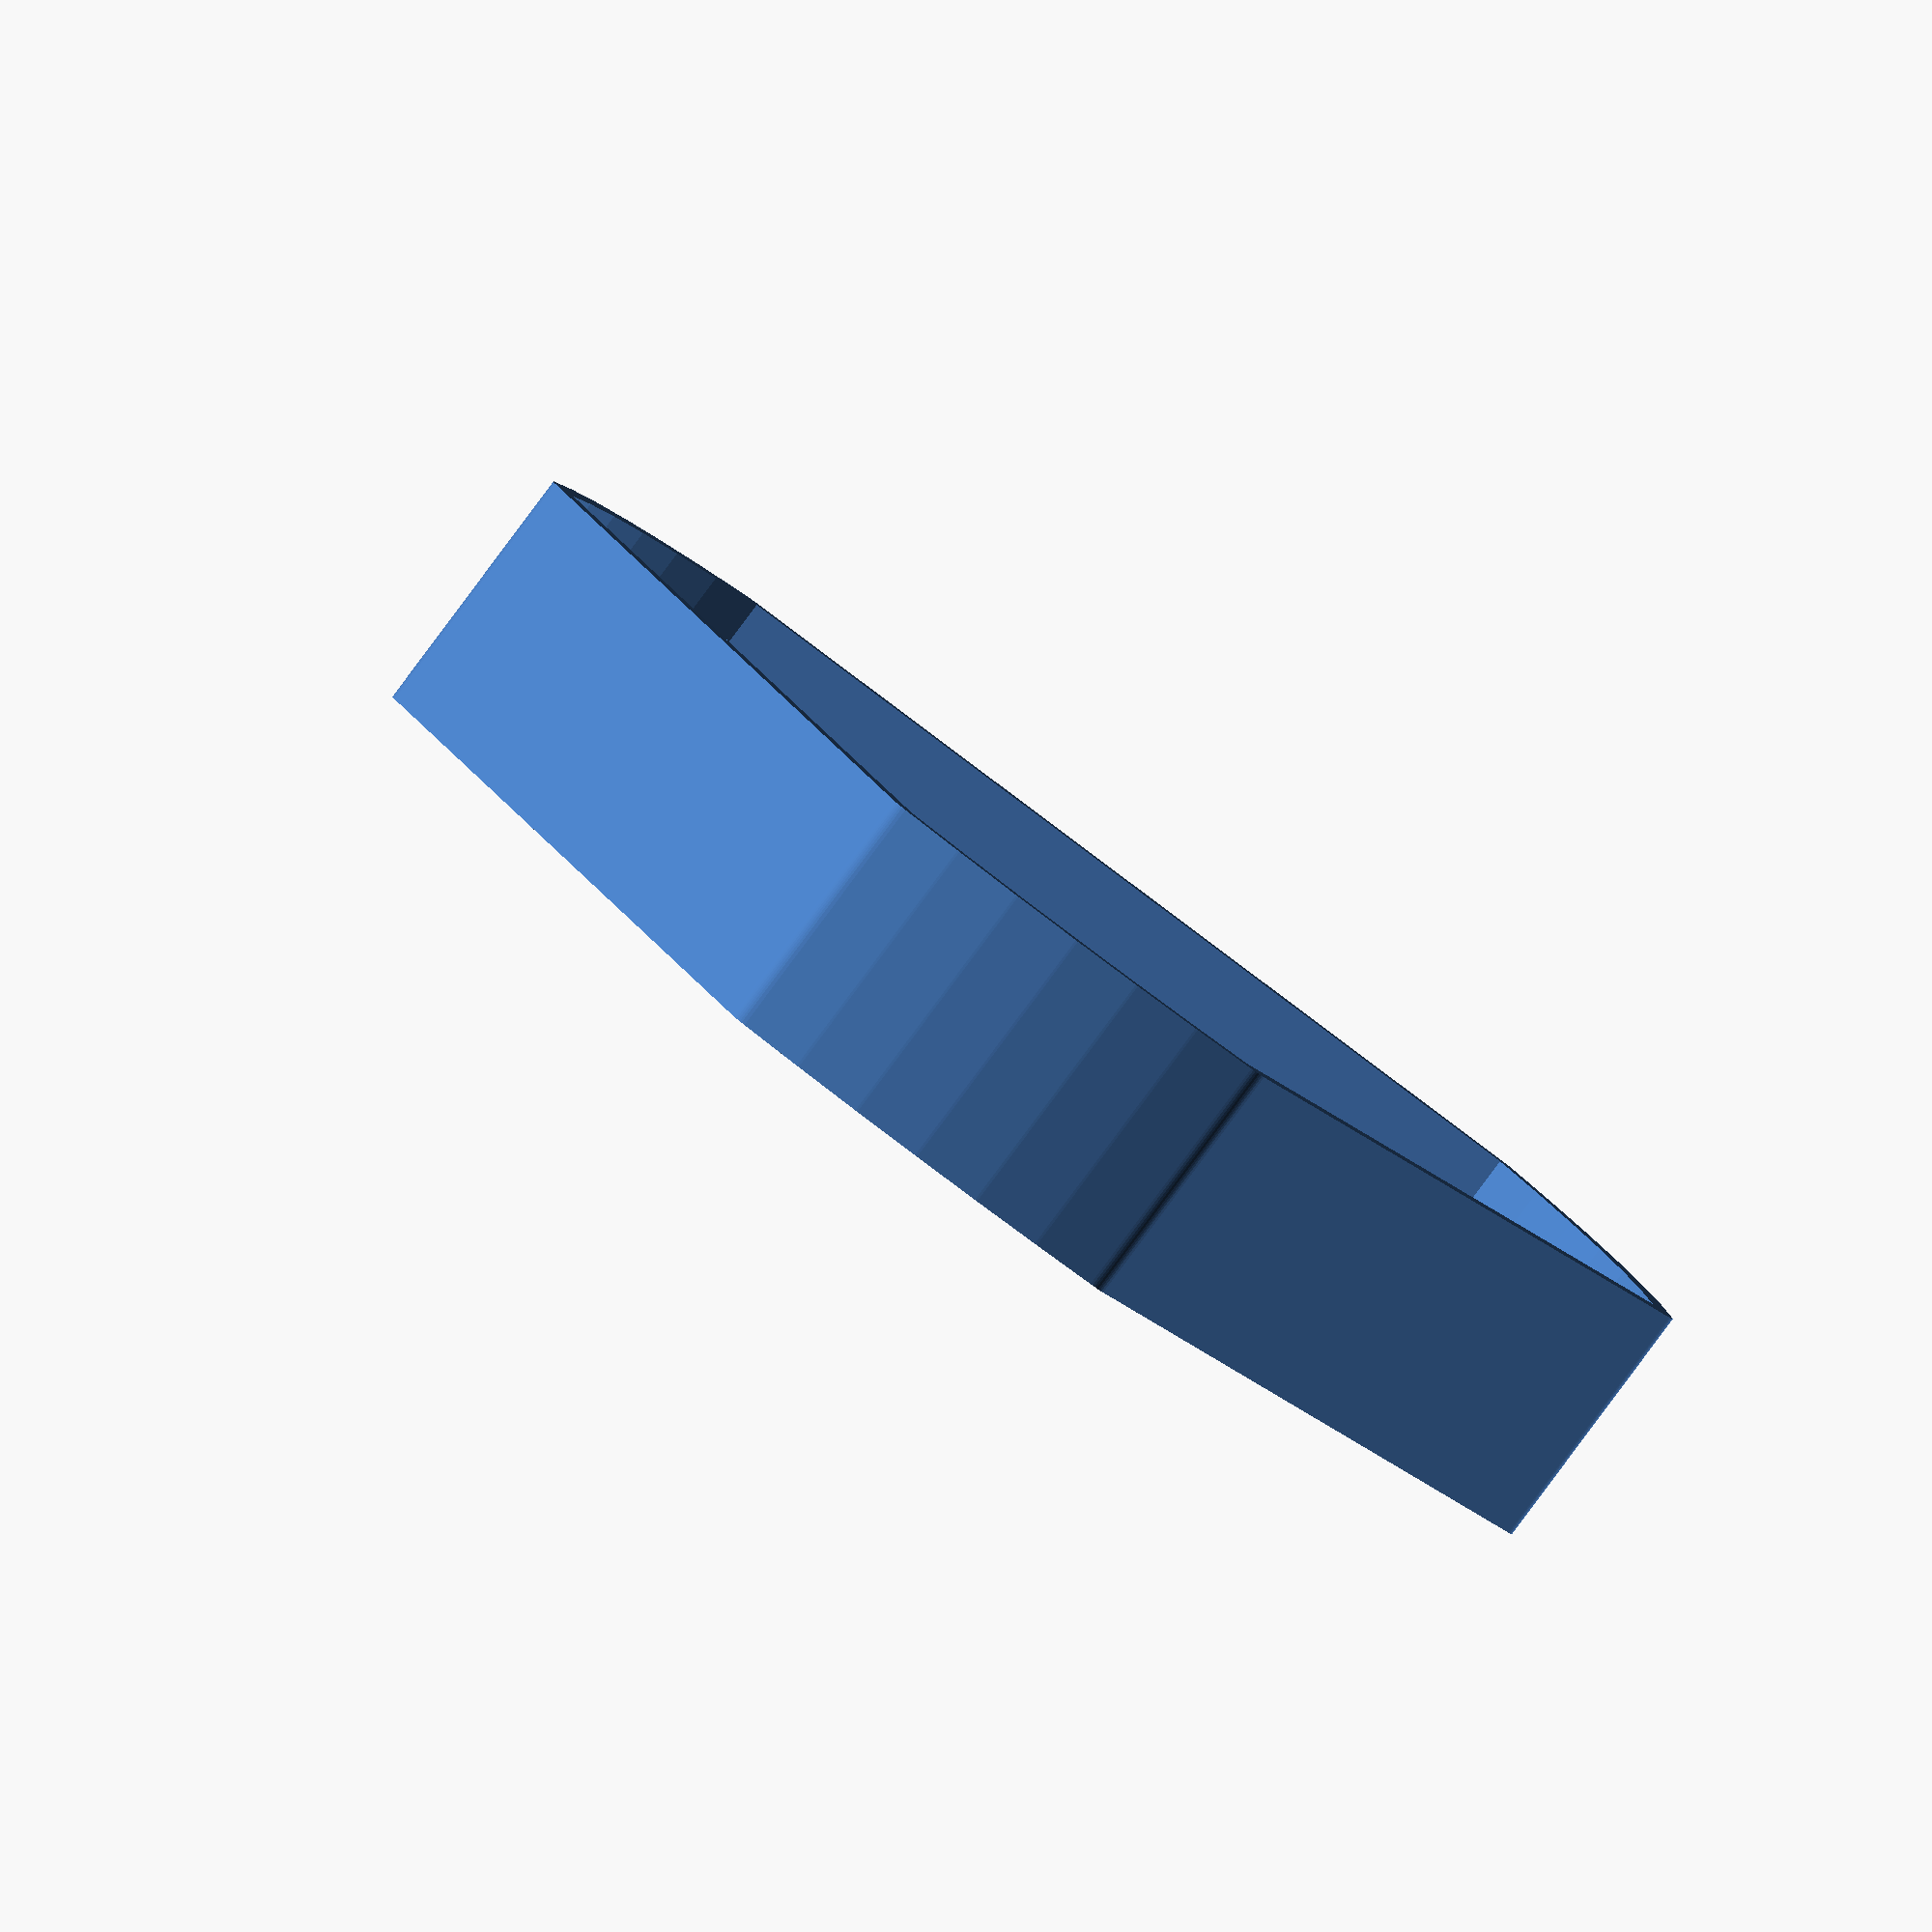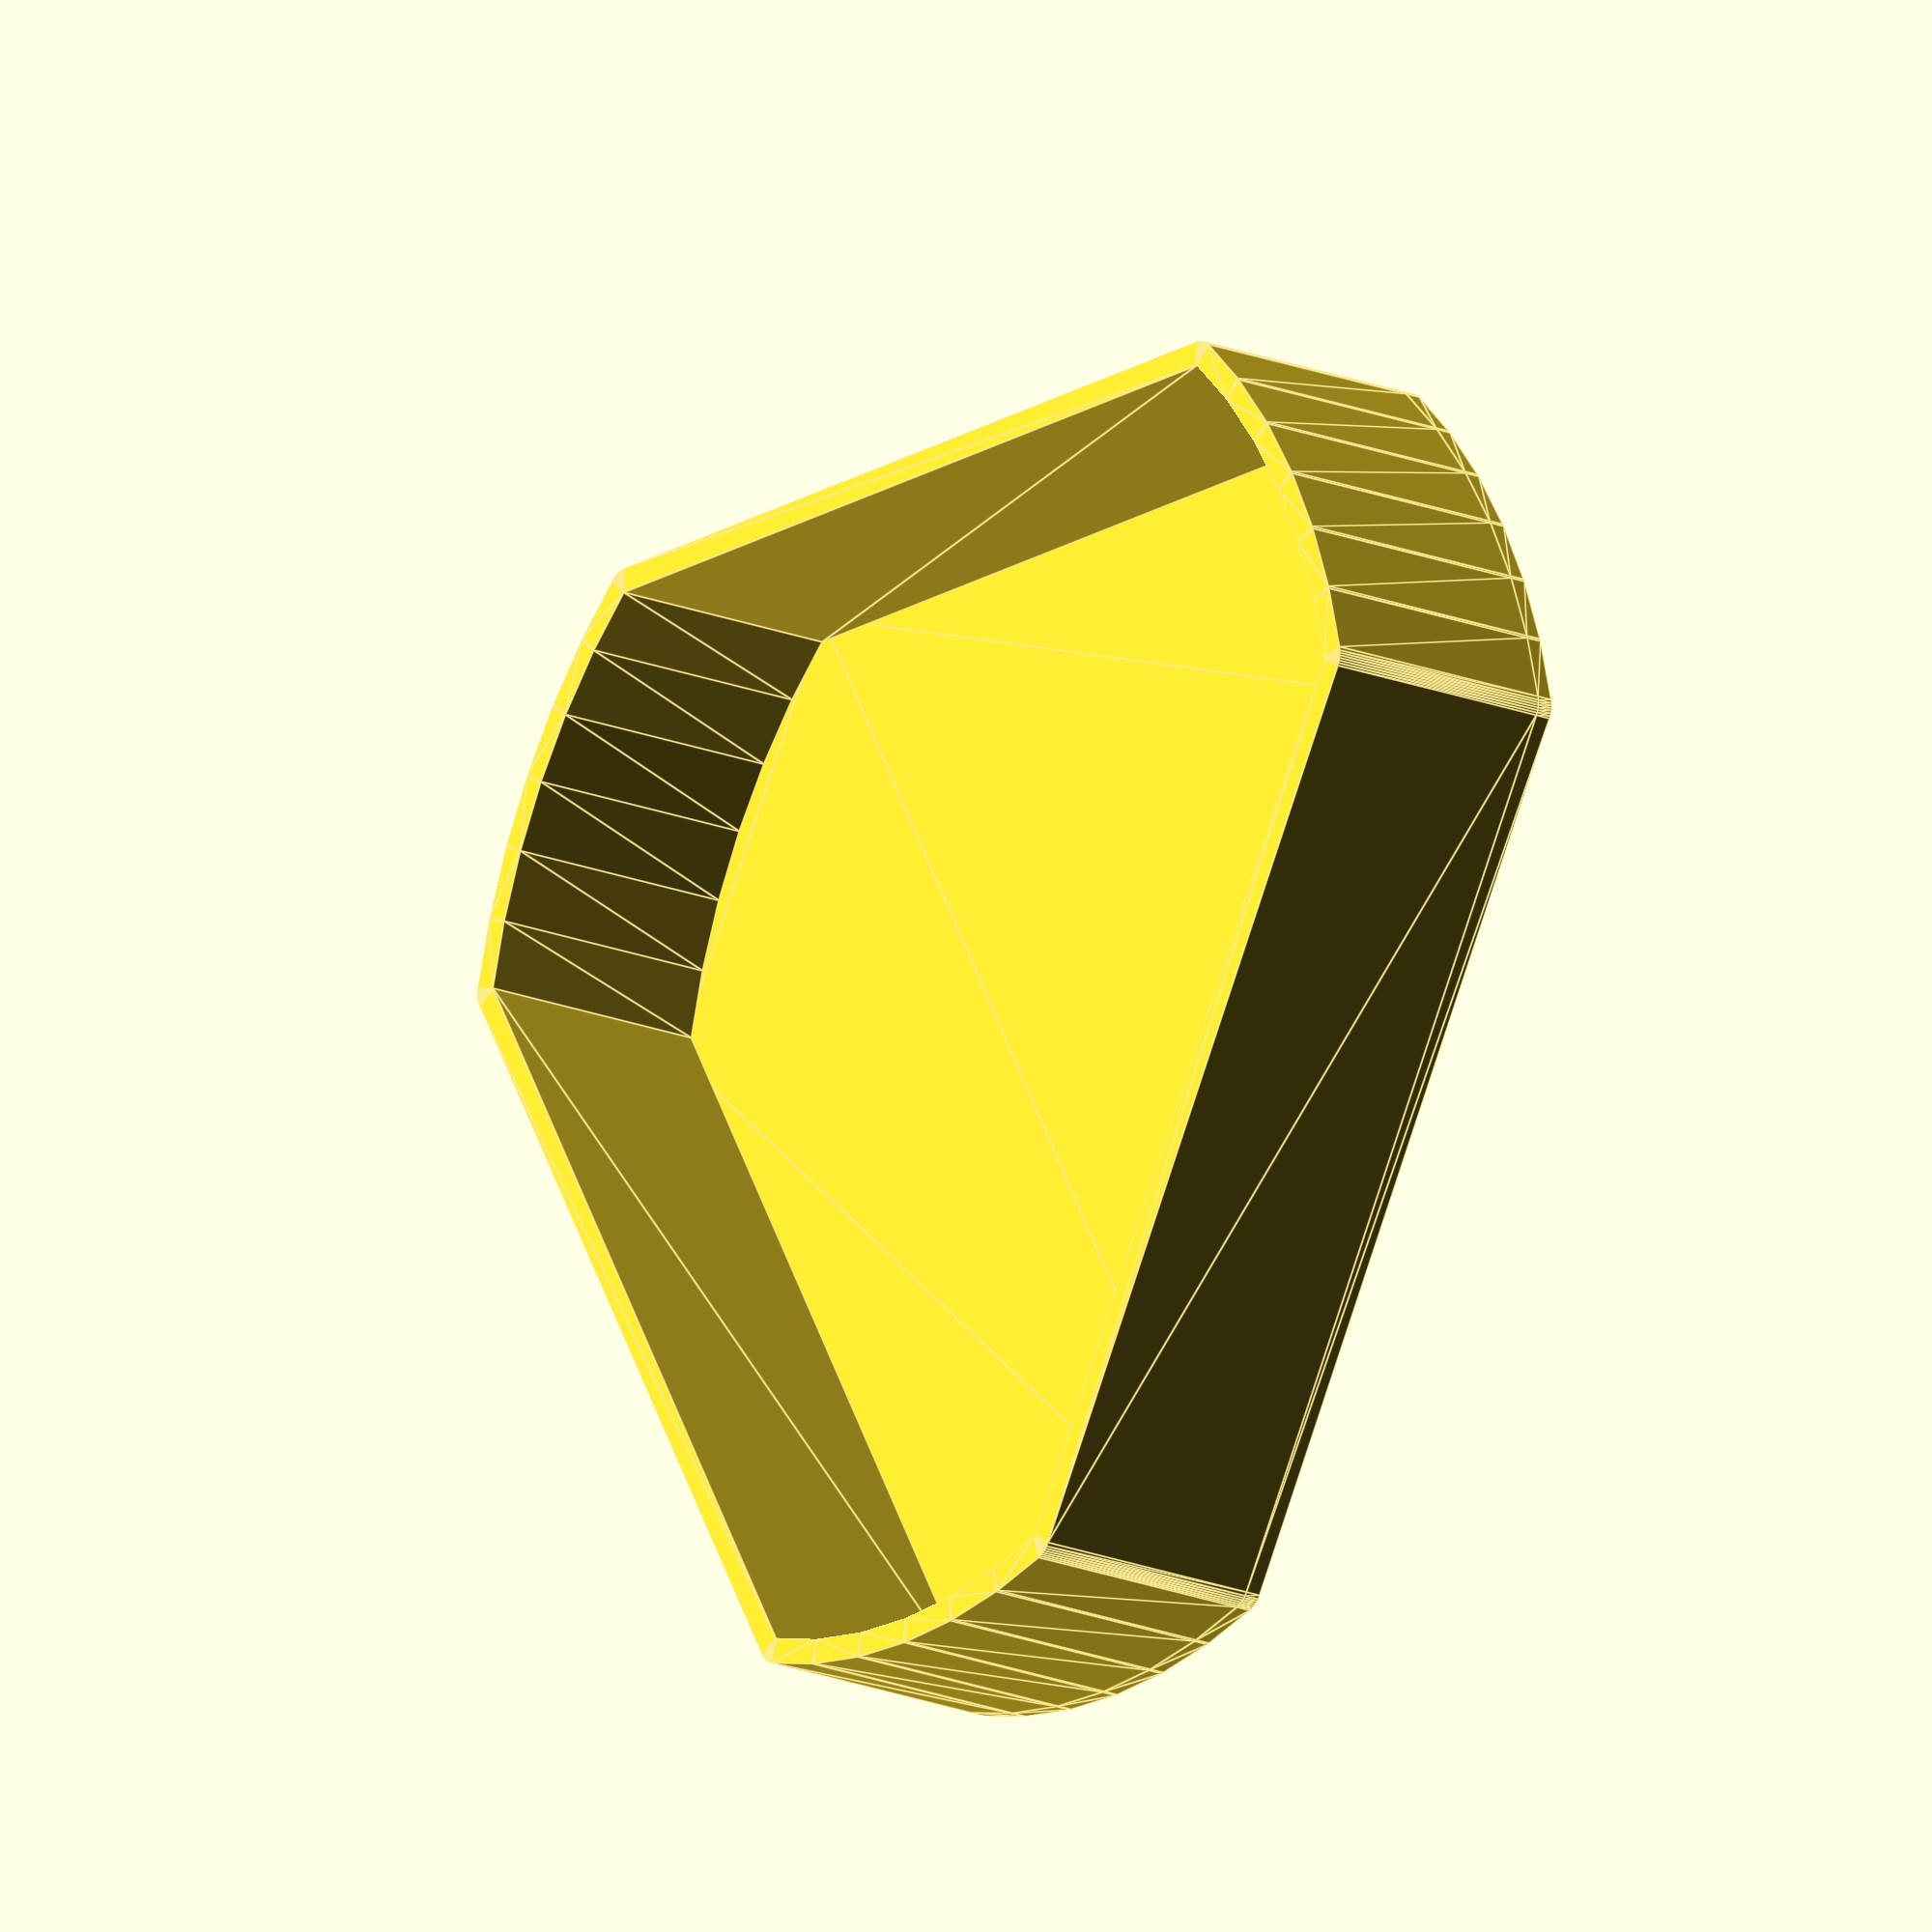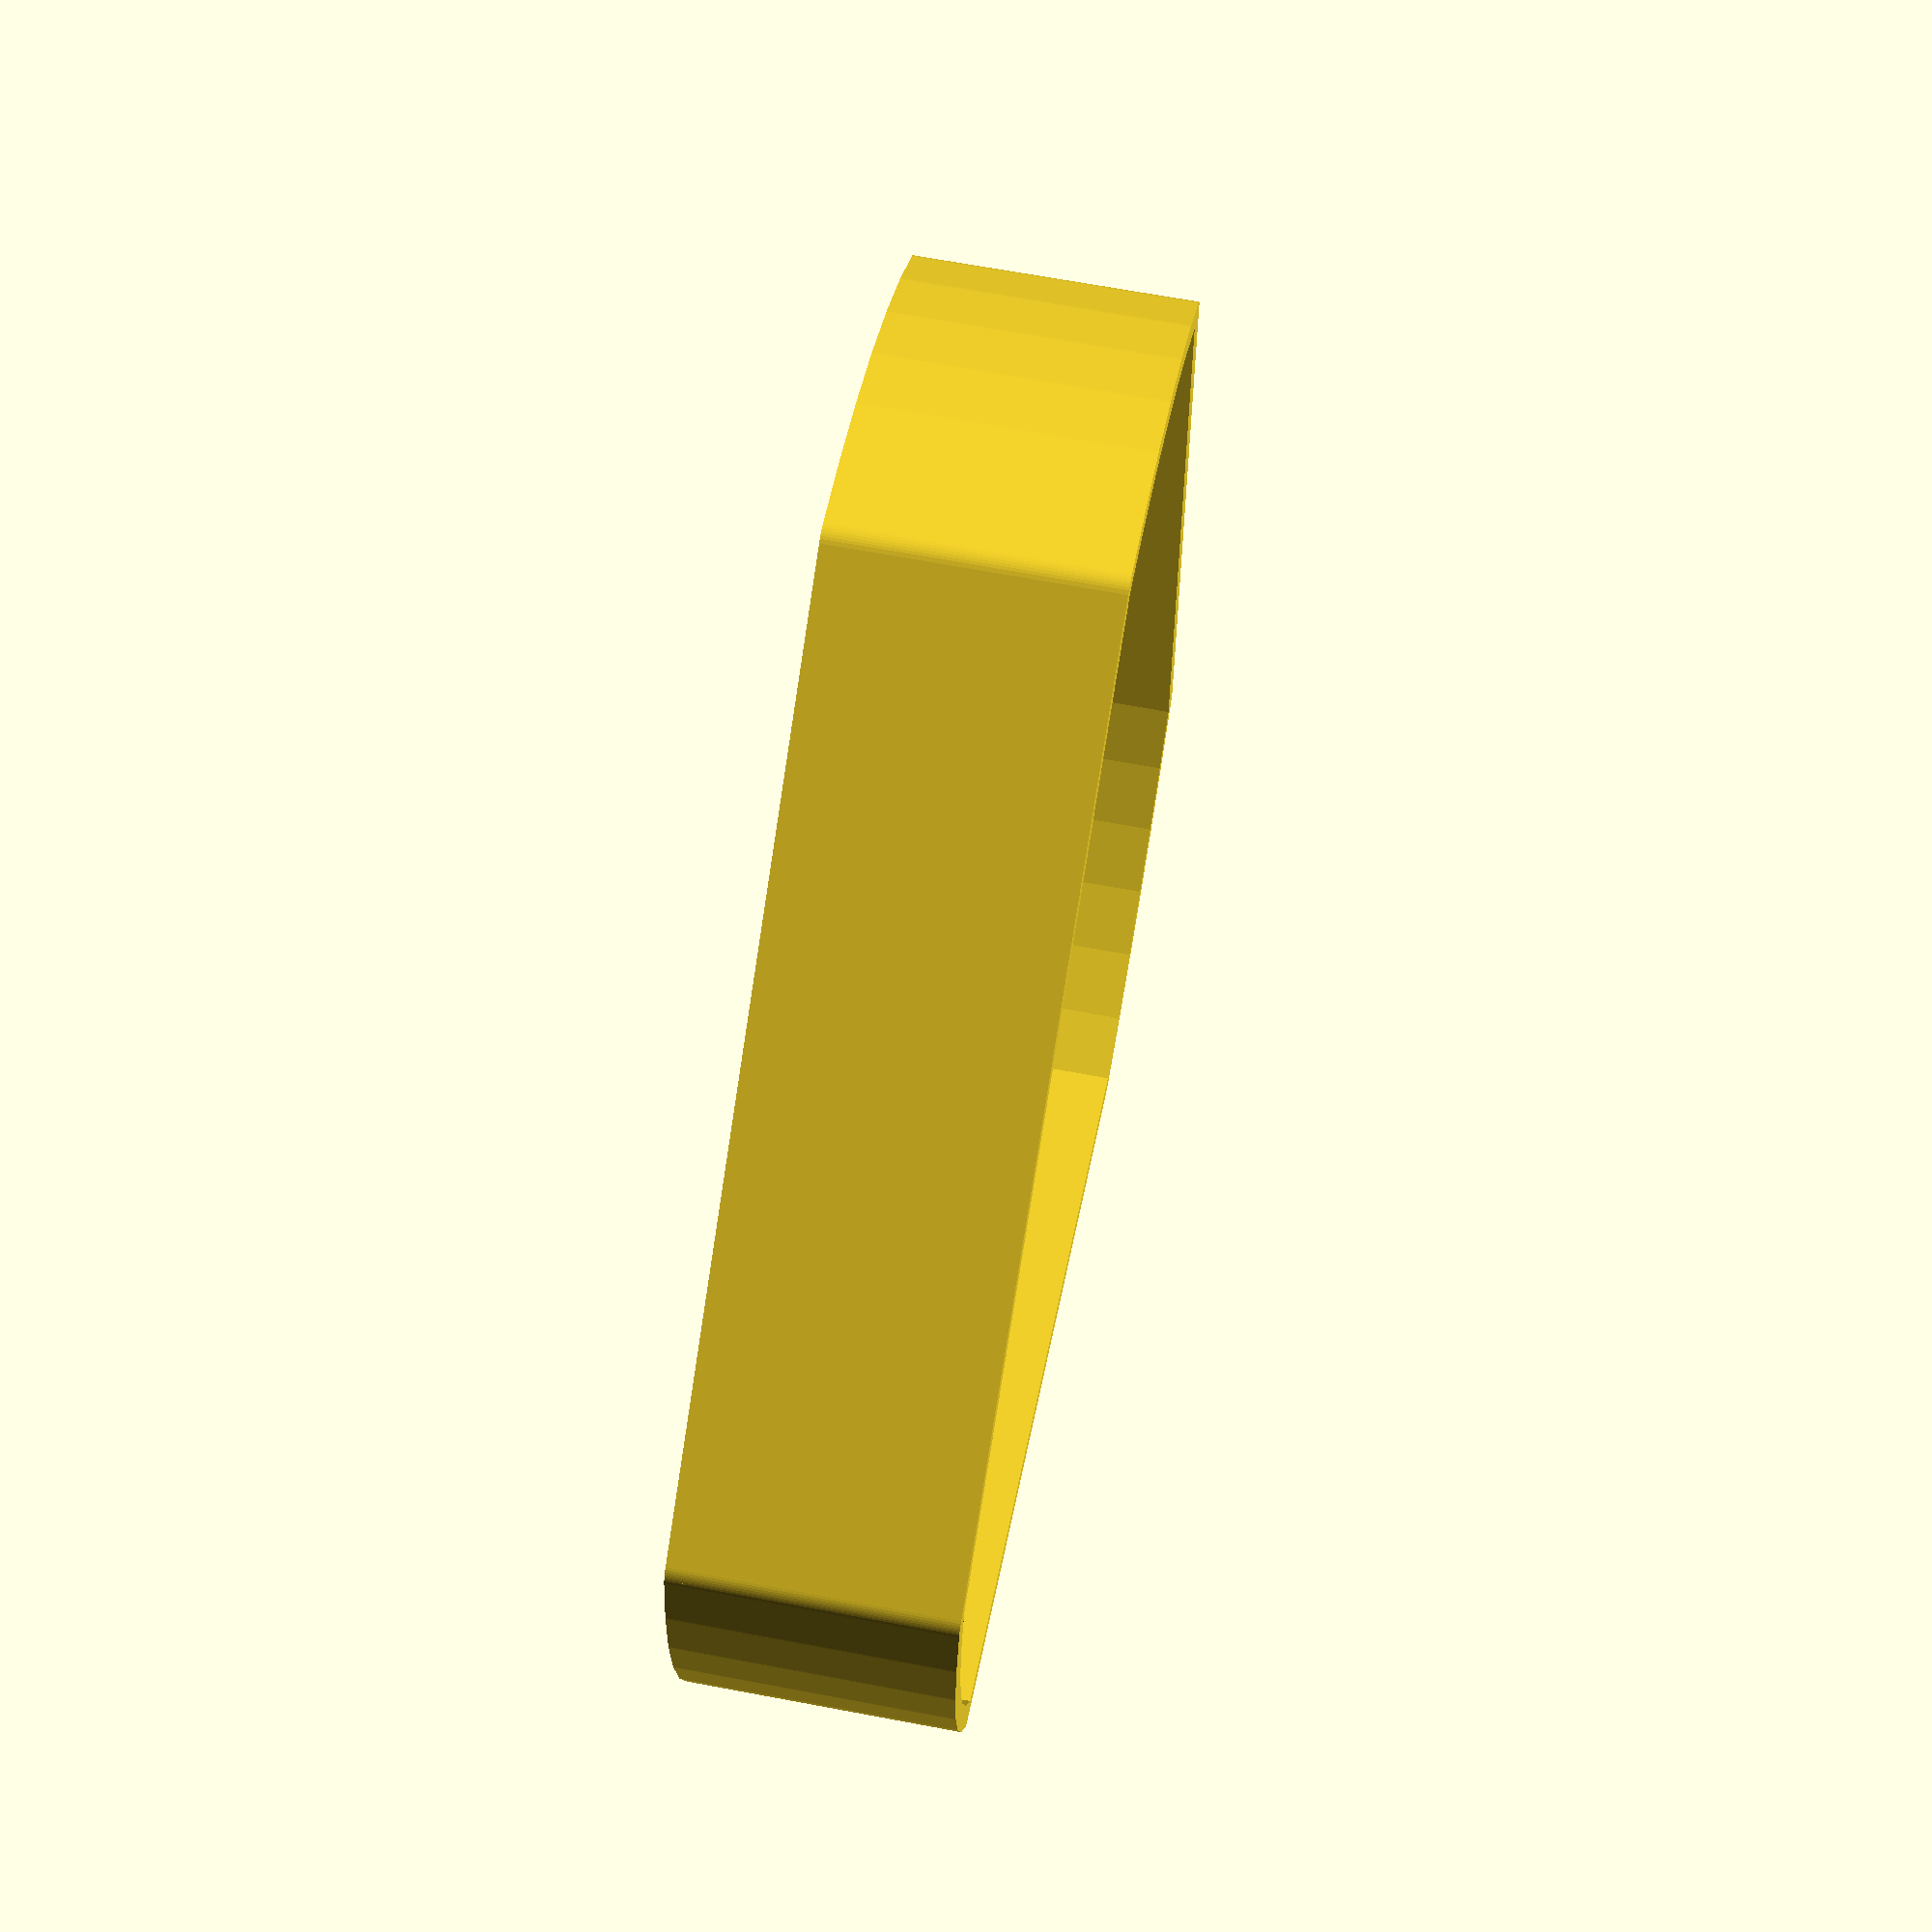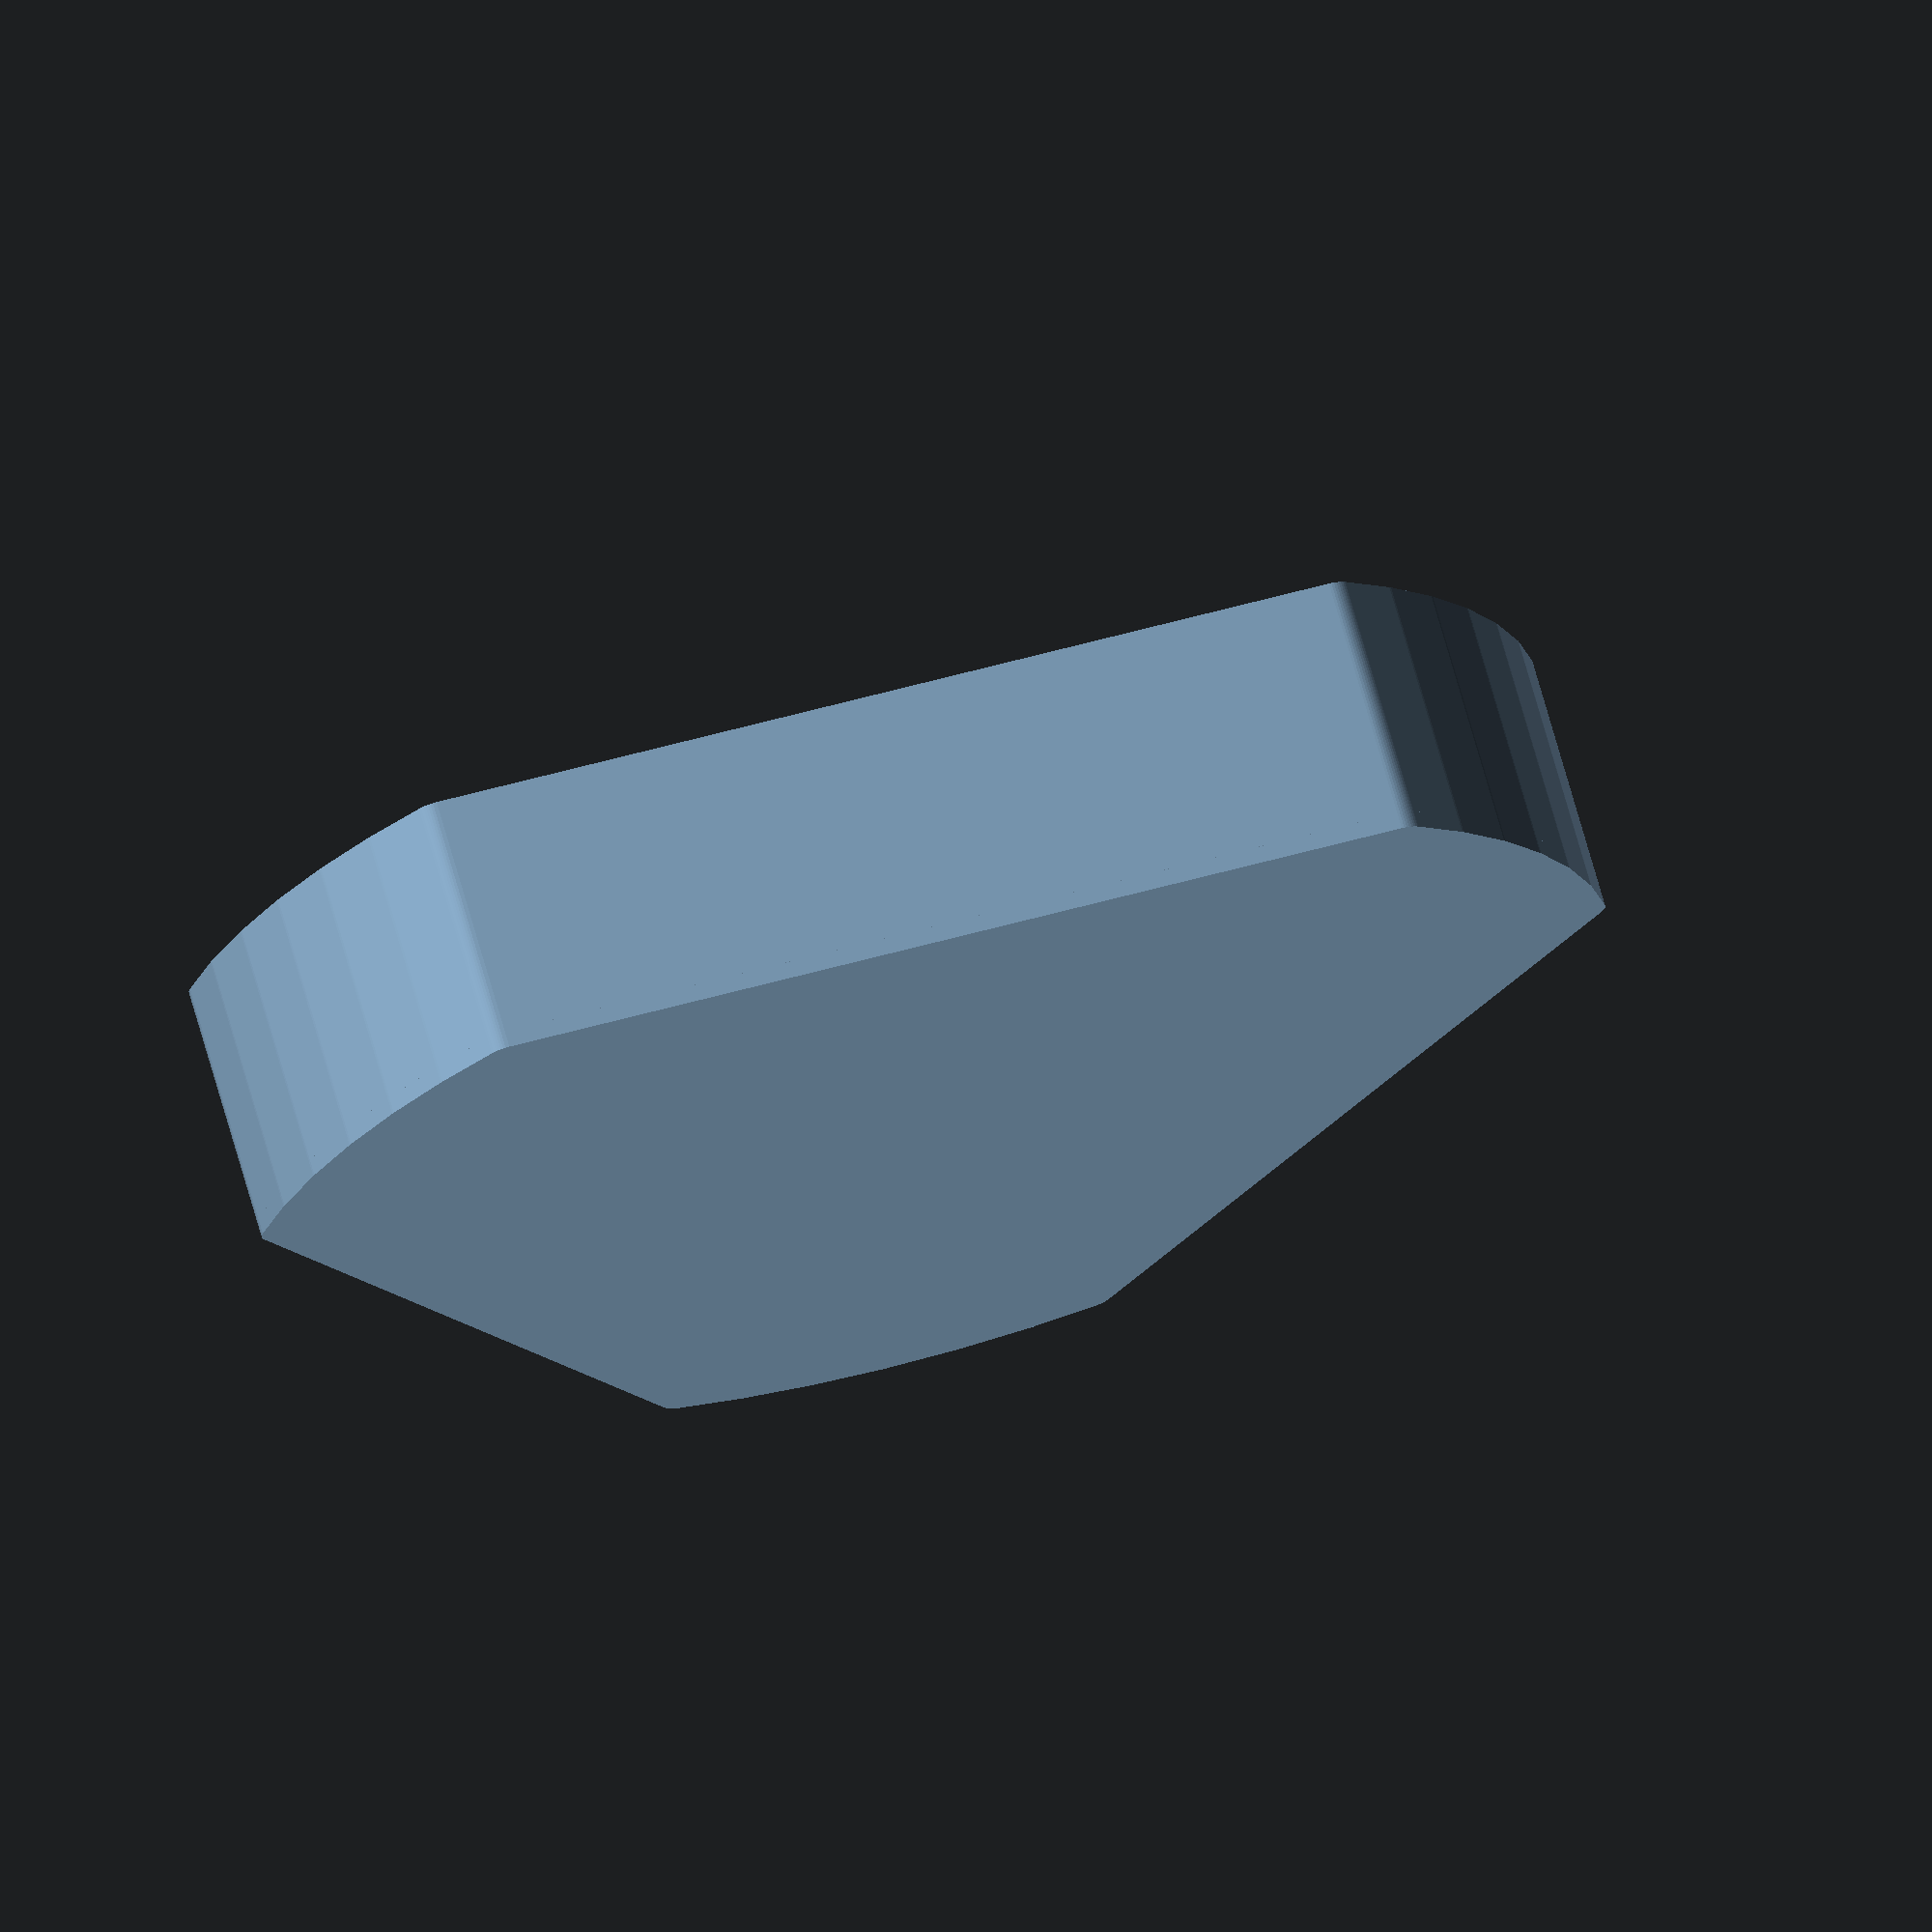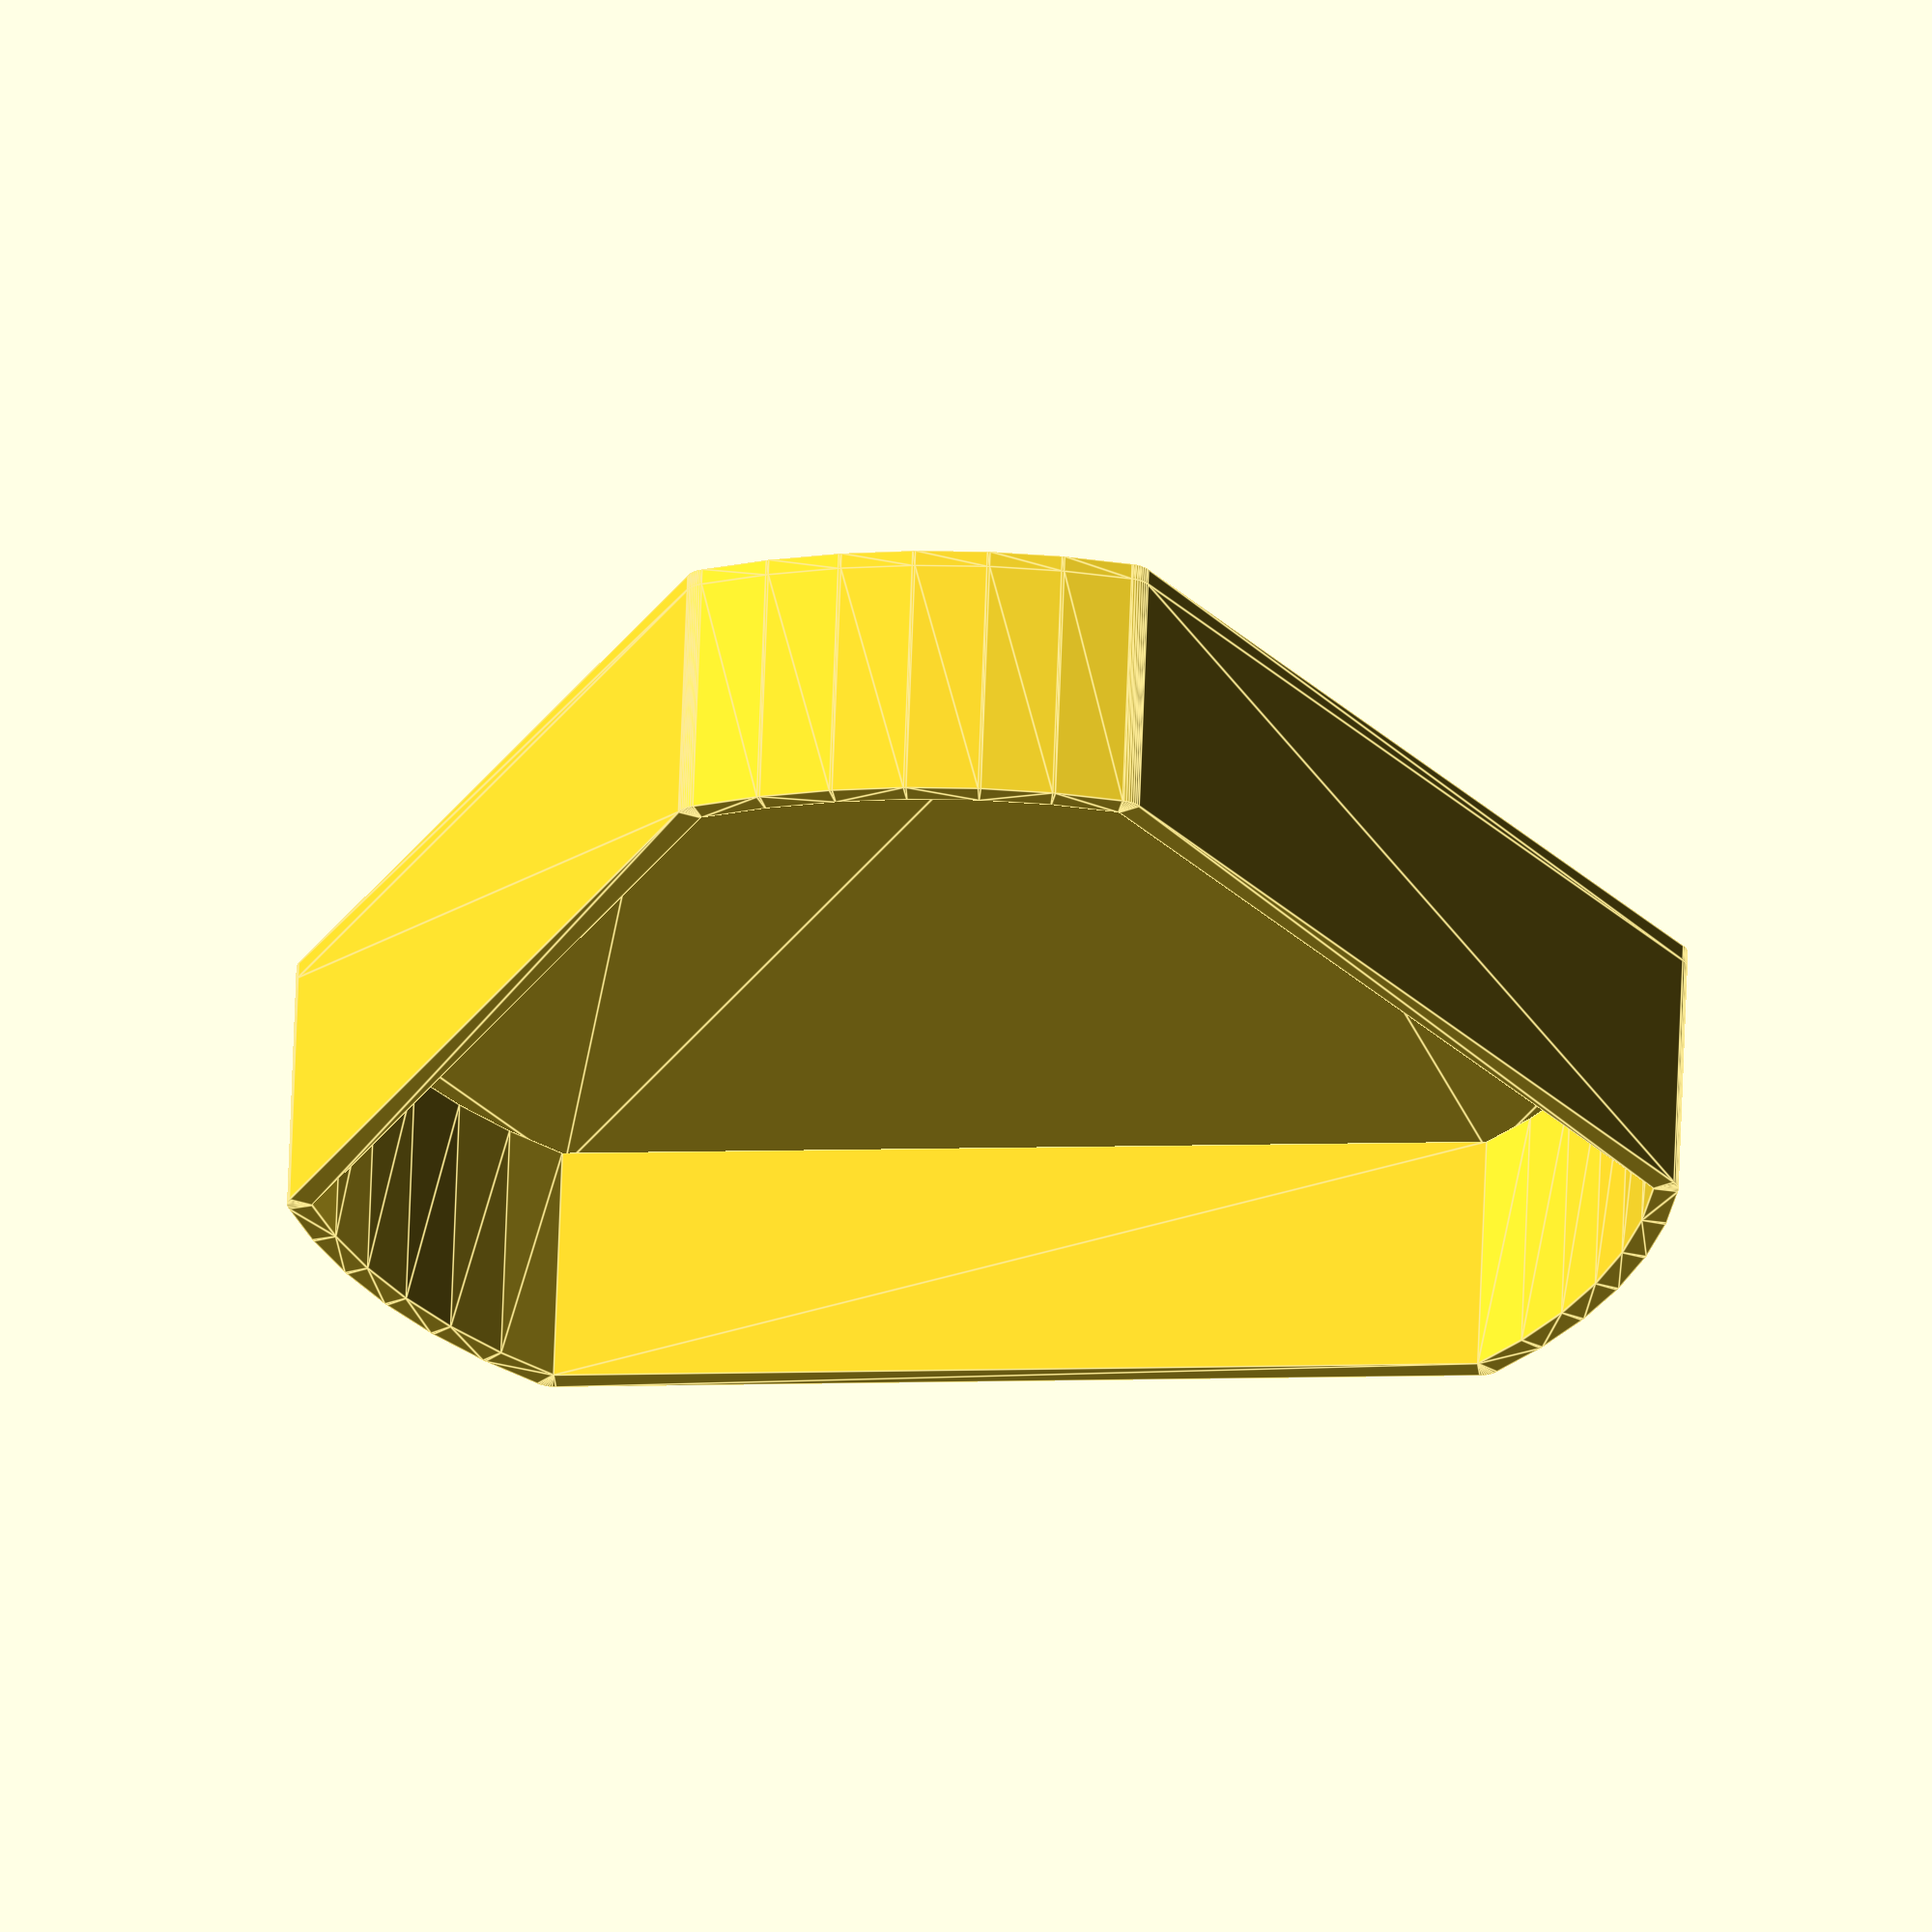
<openscad>
$fn = 60;

triangle_side = 105;
limit_radius = 41;

module speaker_cavity_2d() {
  intersection() {
    circle(limit_radius);
    hull()
      for (a = [0, 120, 240])
        rotate([0, 0, a])
          translate([triangle_side * sqrt(3) / 3, 0])
            square(0.001, center=true);
  }
}

wall = 1.5;
flor = 1;

linear_extrude(flor)
offset(wall) speaker_cavity_2d();

translate([0, 0, flor])
linear_extrude(15)
difference() {
  offset(wall) speaker_cavity_2d();
  speaker_cavity_2d();
}
</openscad>
<views>
elev=265.5 azim=33.0 roll=216.7 proj=o view=wireframe
elev=198.6 azim=30.4 roll=128.1 proj=o view=edges
elev=293.4 azim=55.9 roll=280.7 proj=p view=solid
elev=109.3 azim=26.6 roll=15.7 proj=o view=wireframe
elev=118.3 azim=84.8 roll=178.0 proj=o view=edges
</views>
